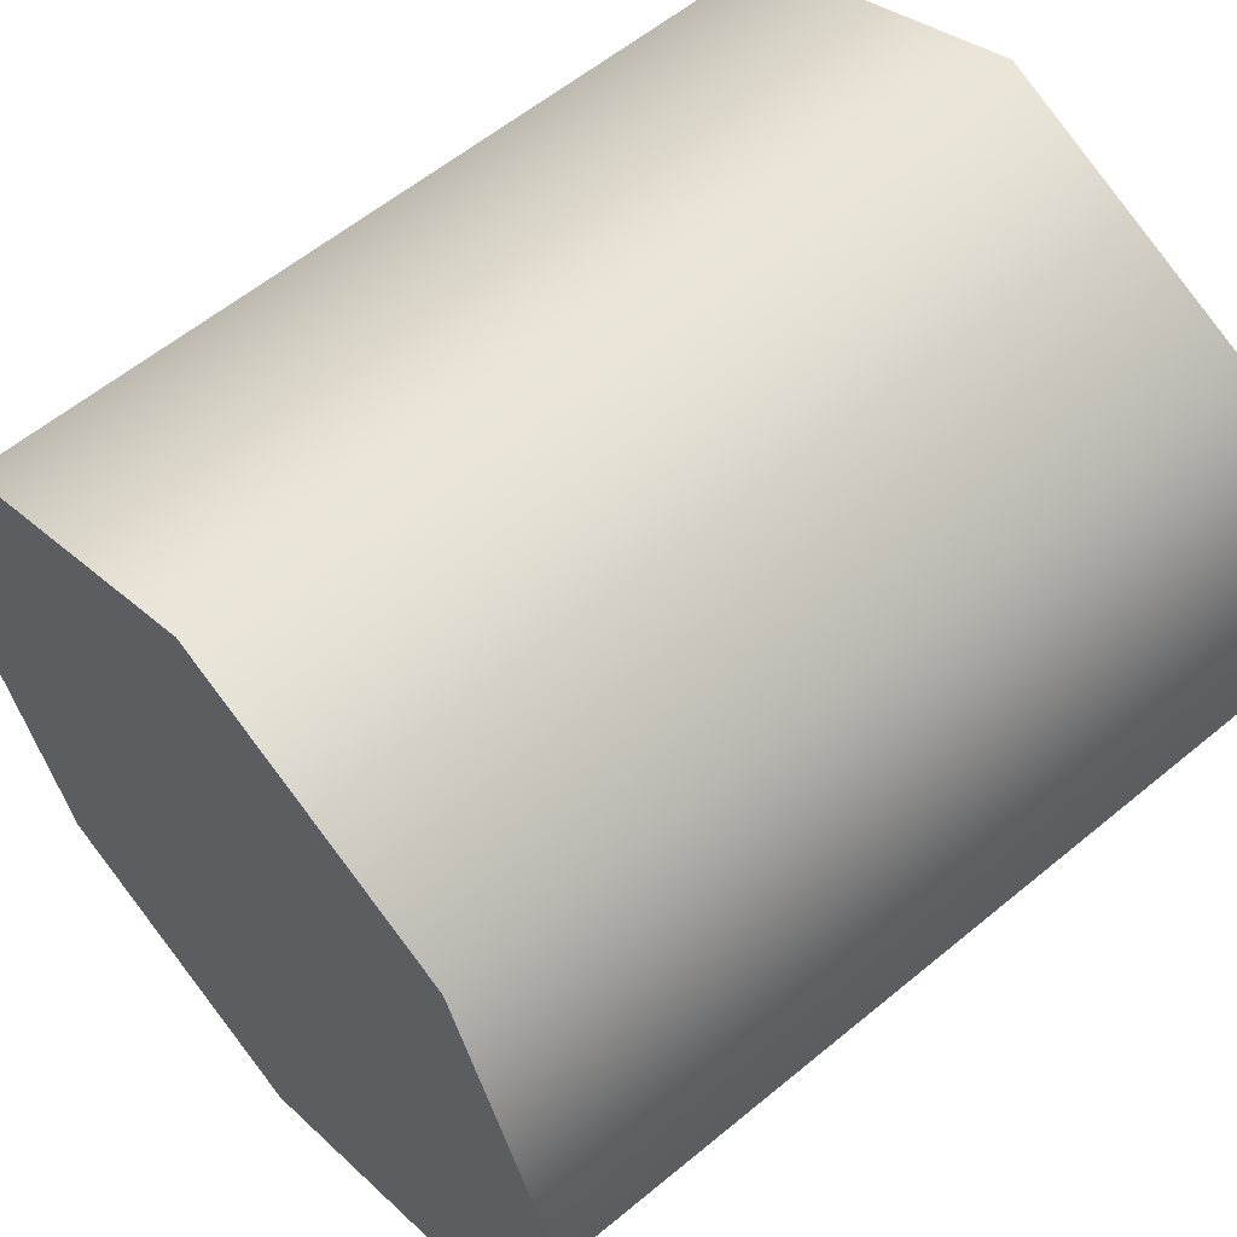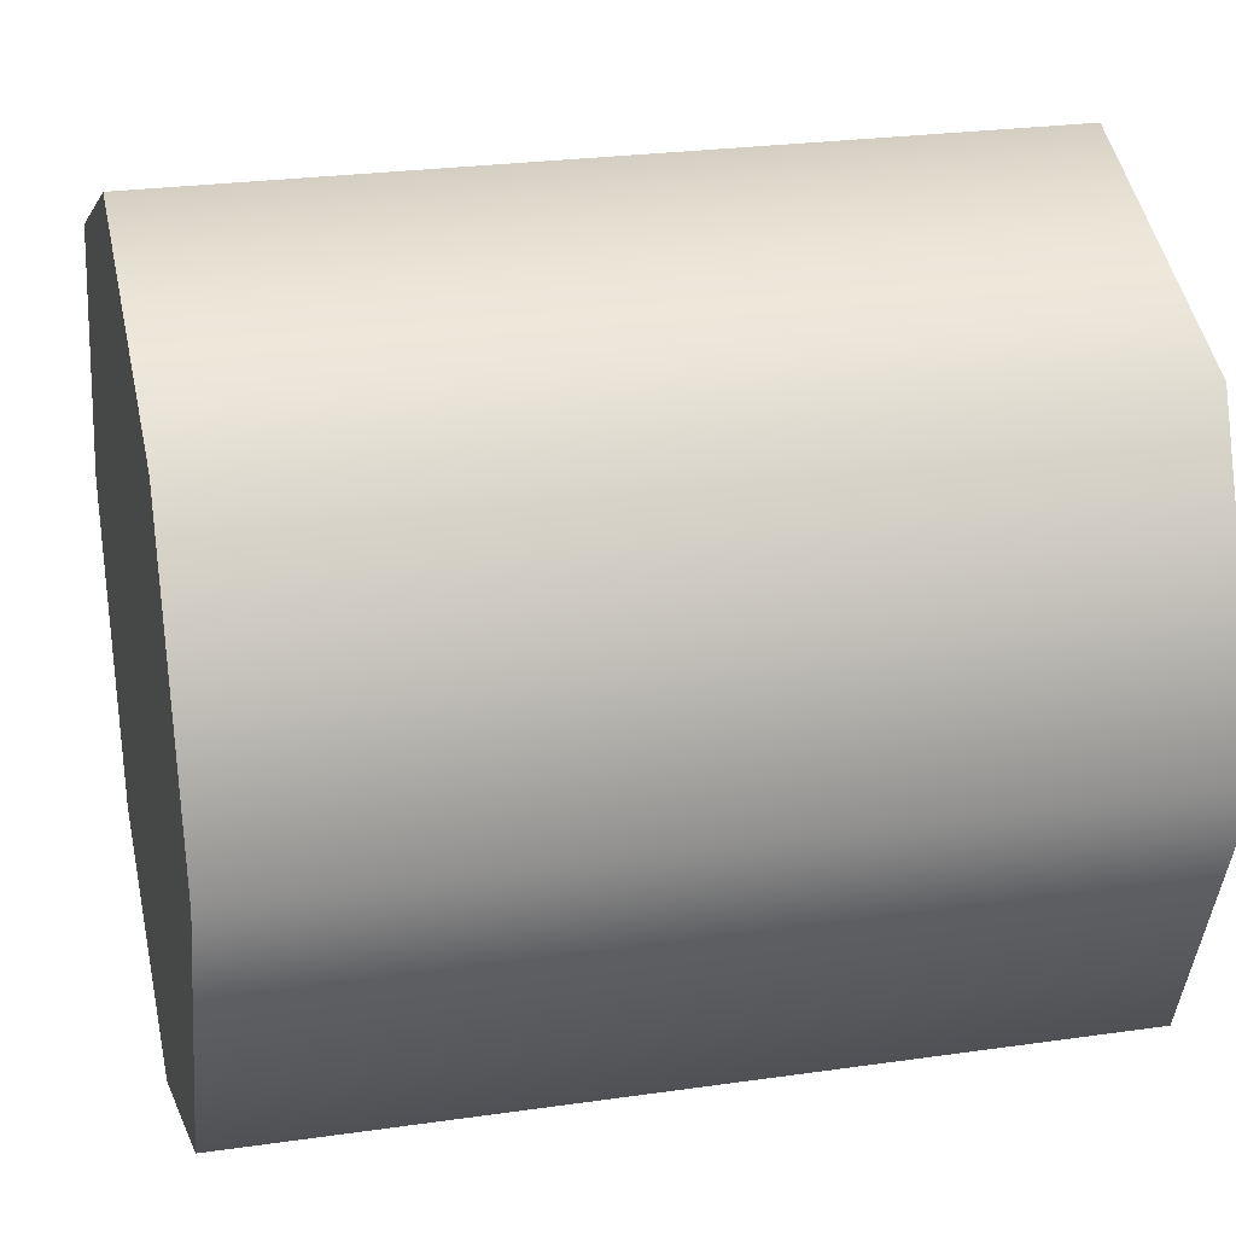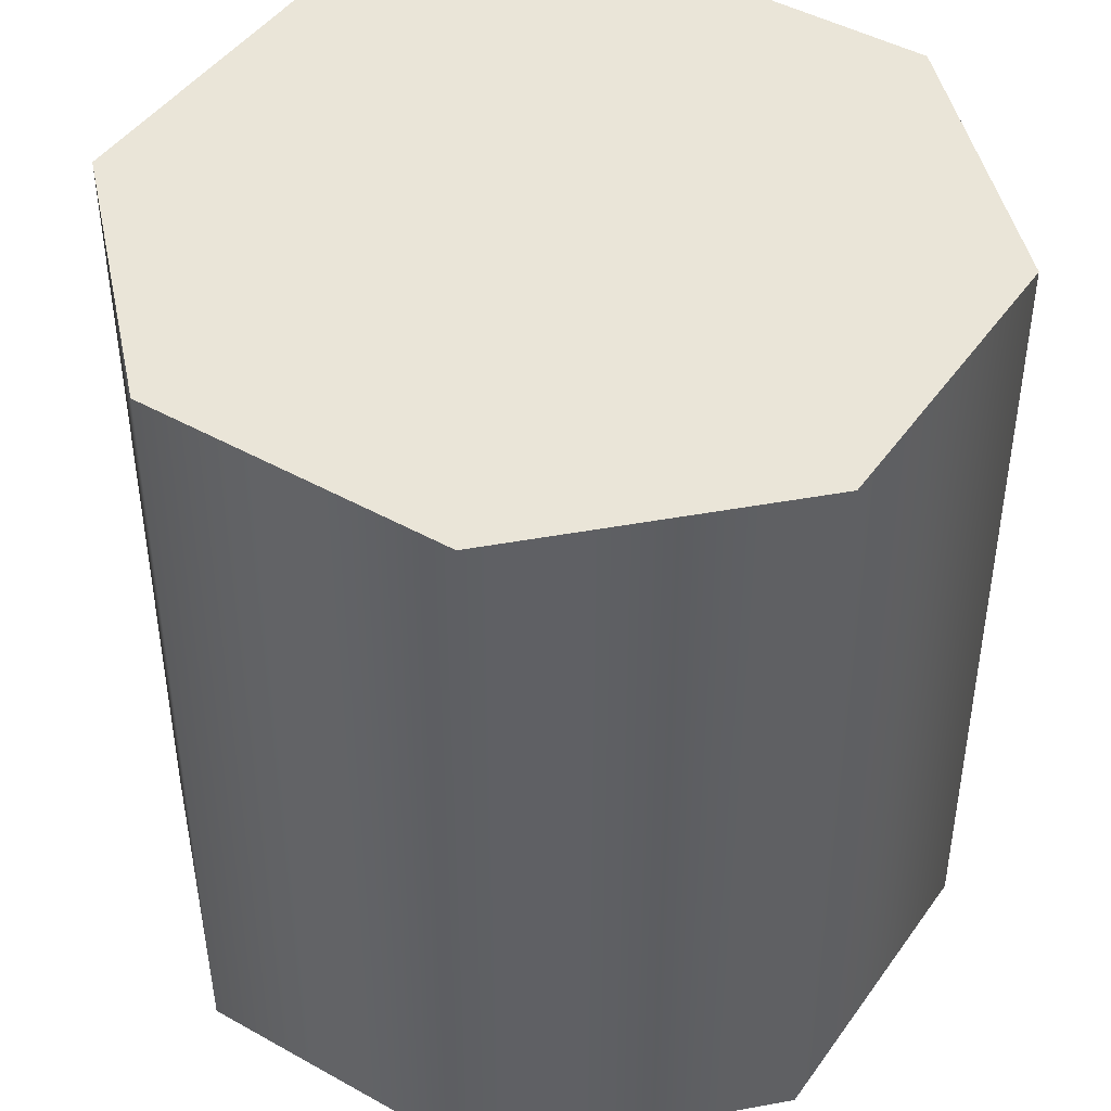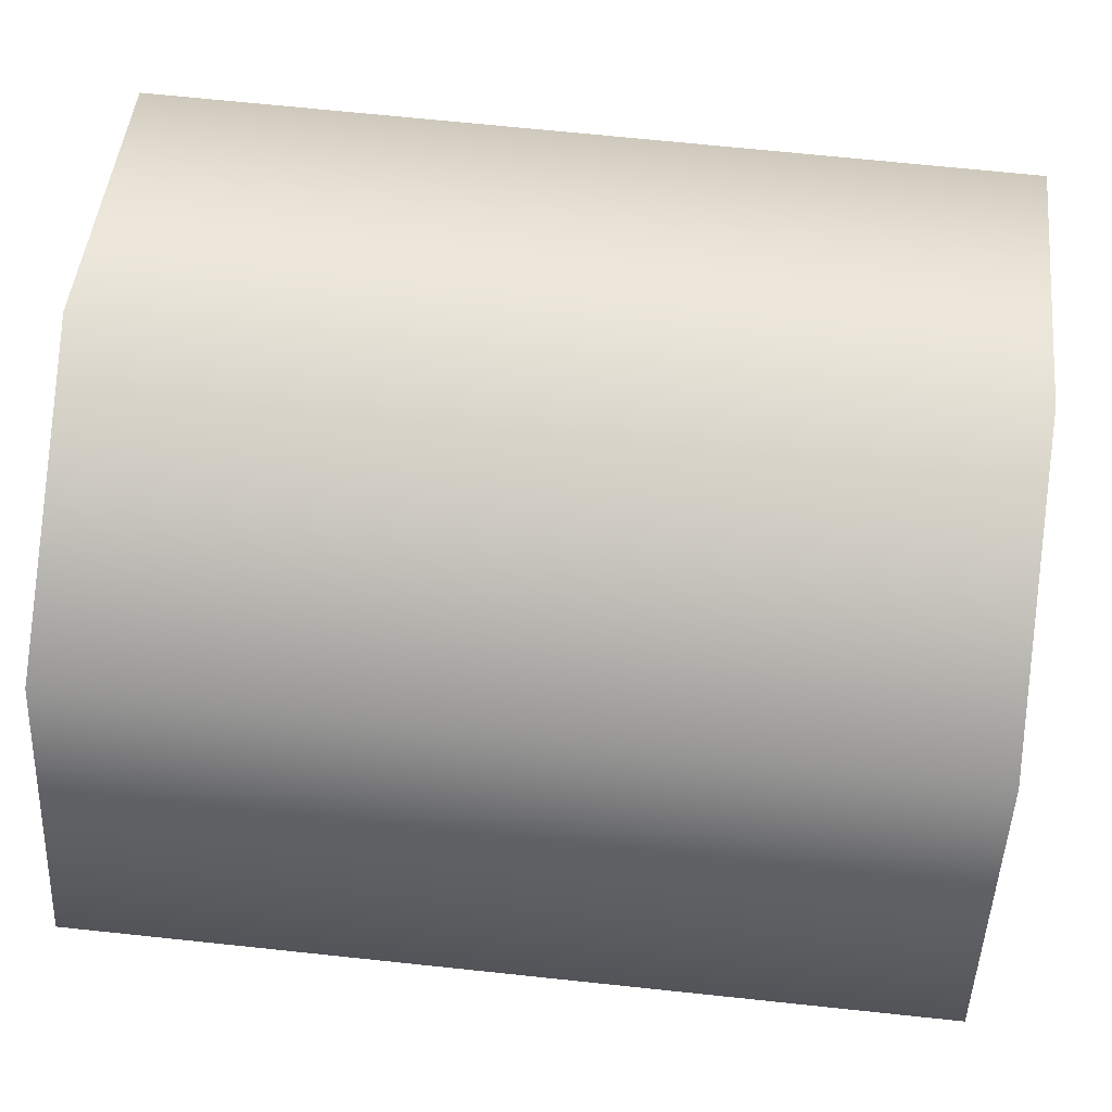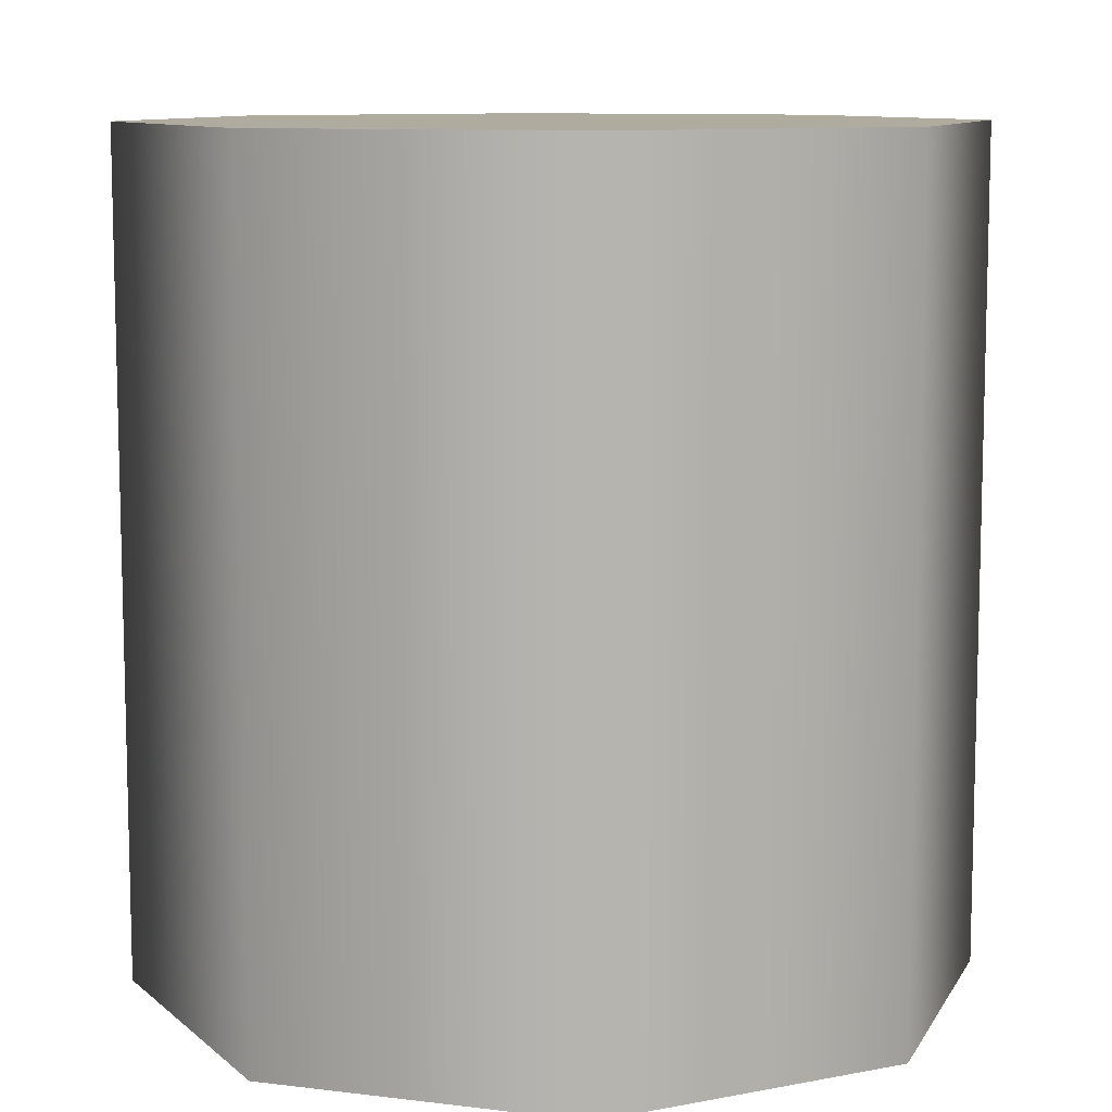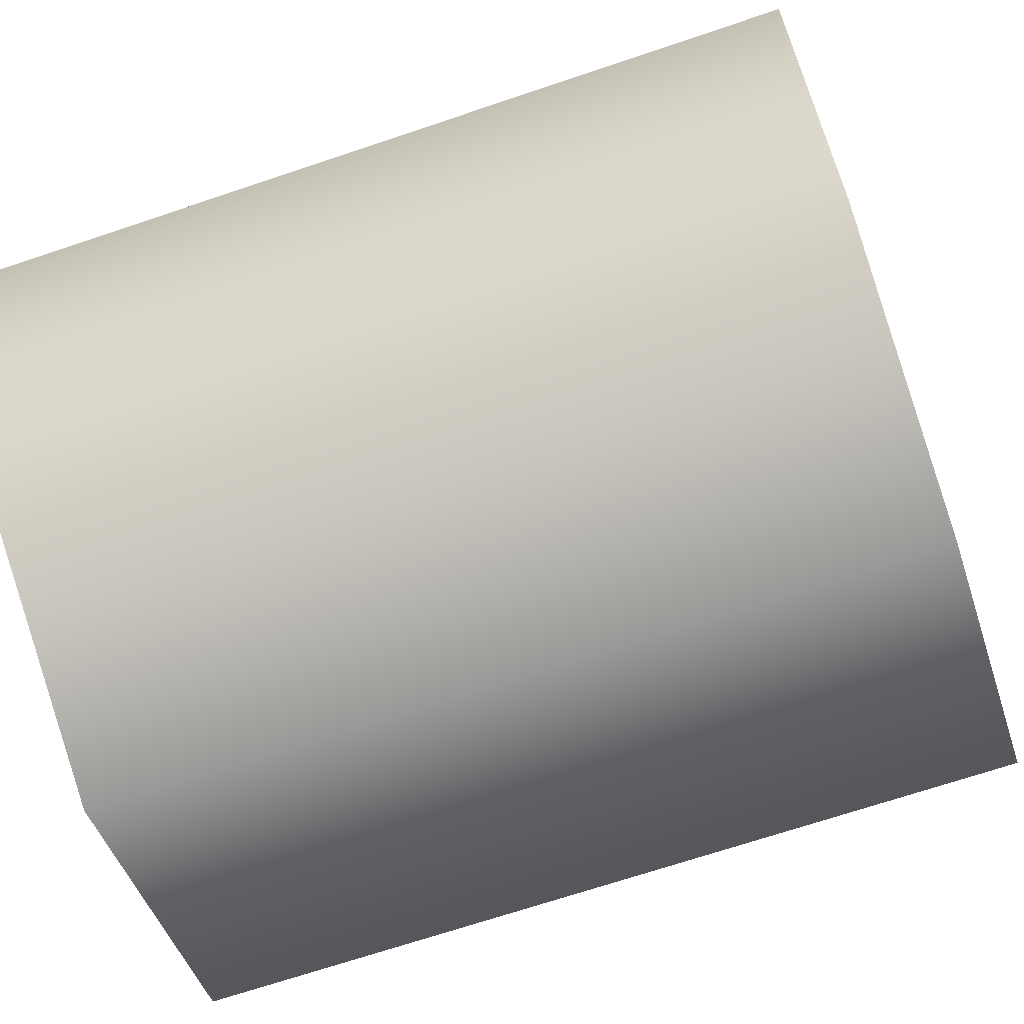
<metadata>
{"format":"obj","ext":"obj","renderer":"f3d","projection":"perspective","resolution":1024,"background":"white","views":[{"elev":58.5,"azim":49.4,"up":"+Z"},{"elev":25.4,"azim":76.9,"up":"+Z"},{"elev":45.1,"azim":55.5,"up":"+Y"},{"elev":66.7,"azim":-83.9,"up":"+Z"},{"elev":9.7,"azim":175.6,"up":"+Y"},{"elev":-68.7,"azim":-71.3,"up":"+Z"}]}
</metadata>
<code>
o Can1
g Can1
v 0 0 0
v 0 0.3 0
v 0.04393 0 0.1061
v 0.04393 0.3 0.1061
v 0.15 0 0.15
v 0.15 0.3 0.15
v 0.2561 0 0.1061
v 0.2561 0.3 0.1061
v 0.3 0 -1.311e-08
v 0.3 0.3 -1.311e-08
v 0.2561 0 -0.1061
v 0.2561 0.3 -0.1061
v 0.15 0 -0.15
v 0.15 0.3 -0.15
v 0.04393 0 -0.1061
v 0.04393 0.3 -0.1061
v 0.15 0 0
v 0.15 0.3 0
f 8 18 6
f 6 18 4
f 4 18 2
f 2 18 16
f 16 18 14
f 14 18 12
f 12 18 10
f 10 18 8
f 5 17 7
f 3 17 5
f 7 17 9
f 9 17 11
f 11 17 13
f 13 17 15
f 15 17 1
f 1 17 3
f 4 2 1
f 1 3 4
f 6 4 3
f 3 5 6
f 8 6 5
f 5 7 8
f 10 8 7
f 7 9 10
f 12 10 9
f 9 11 12
f 14 12 11
f 11 13 14
f 16 14 13
f 13 15 16
f 2 16 15
f 15 1 2

</code>
